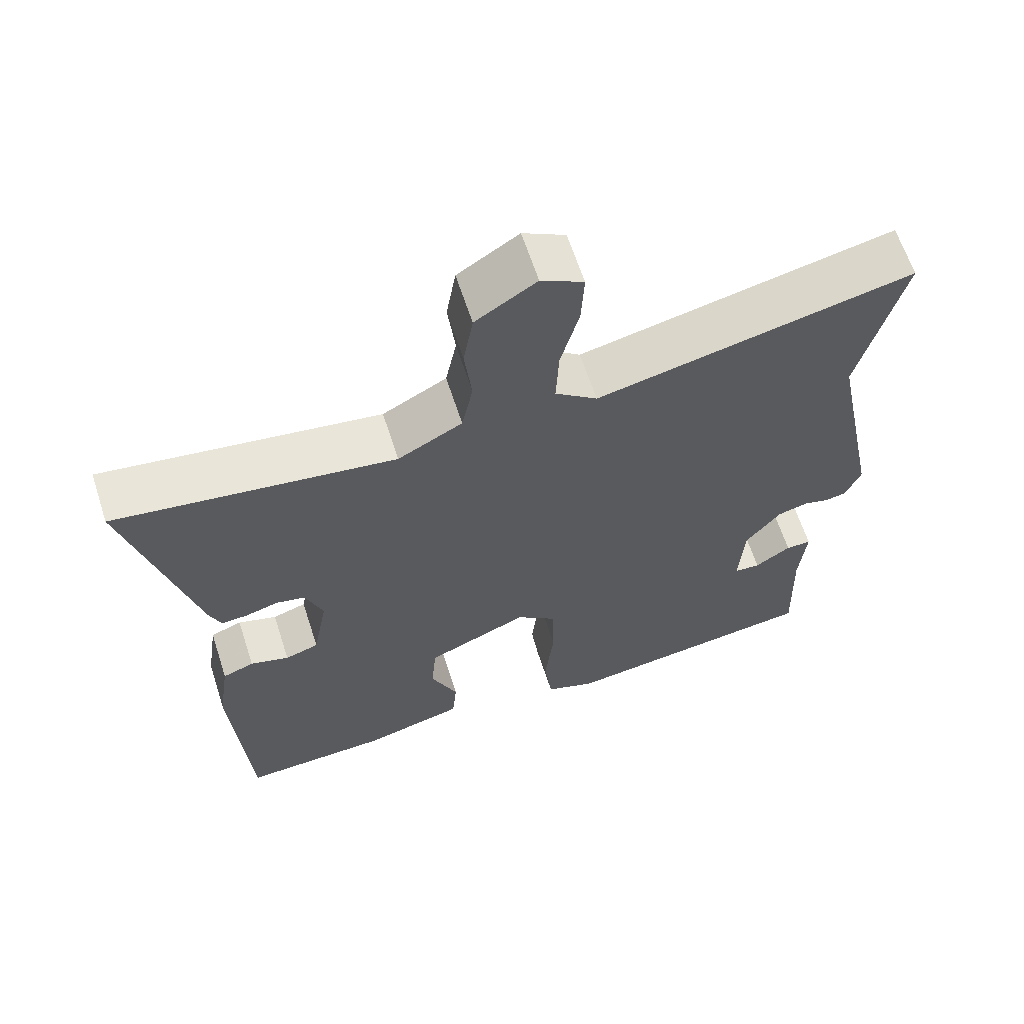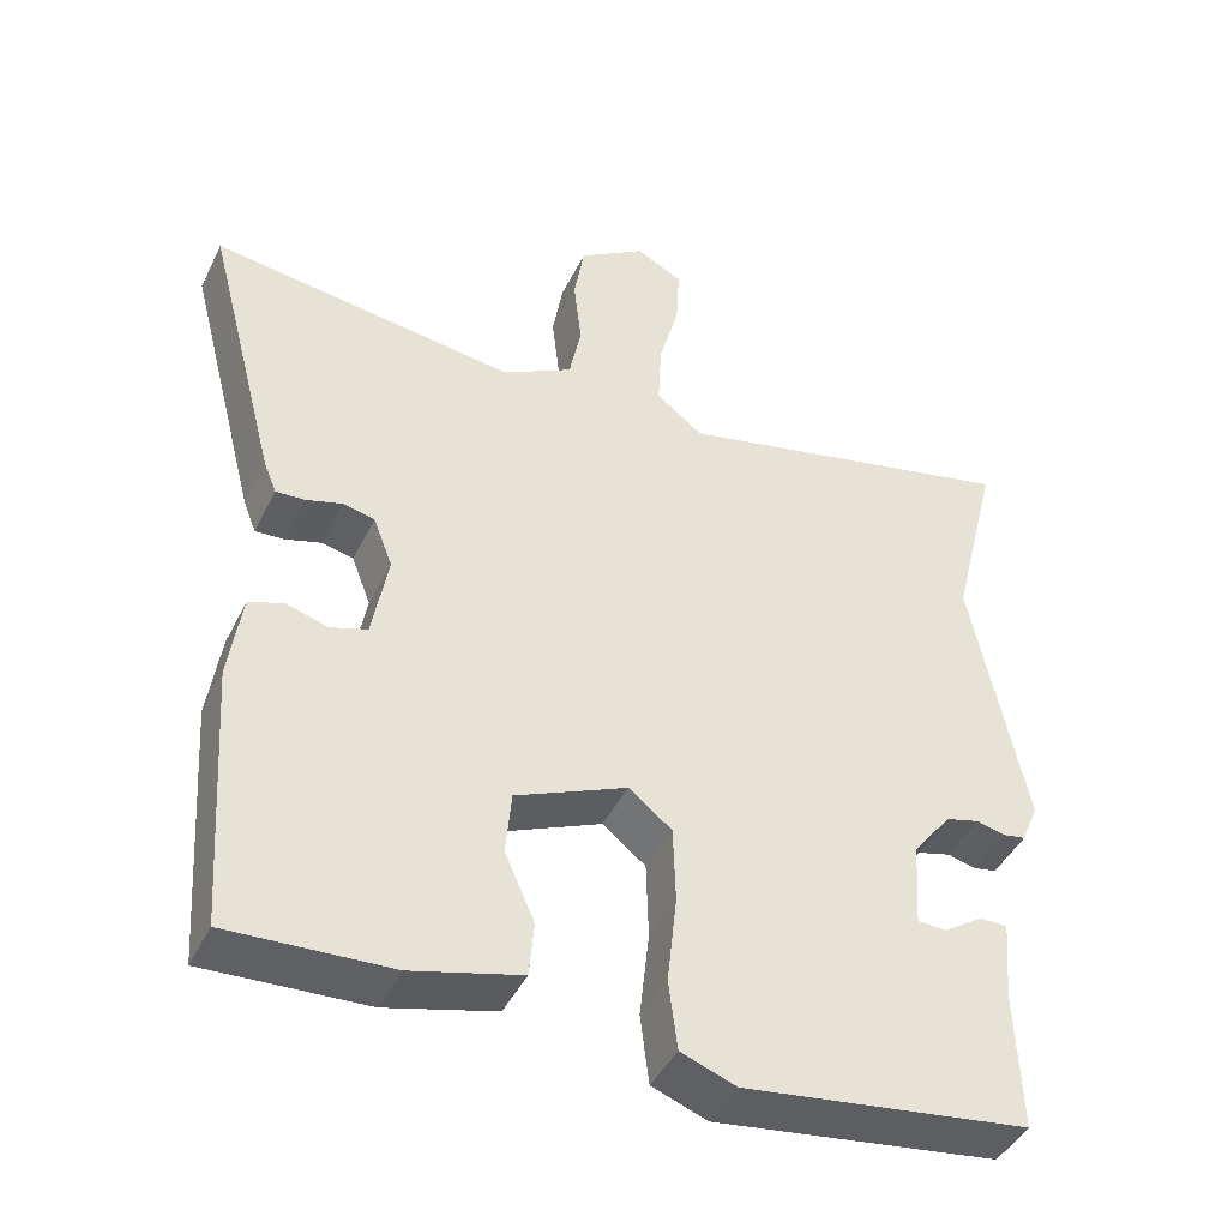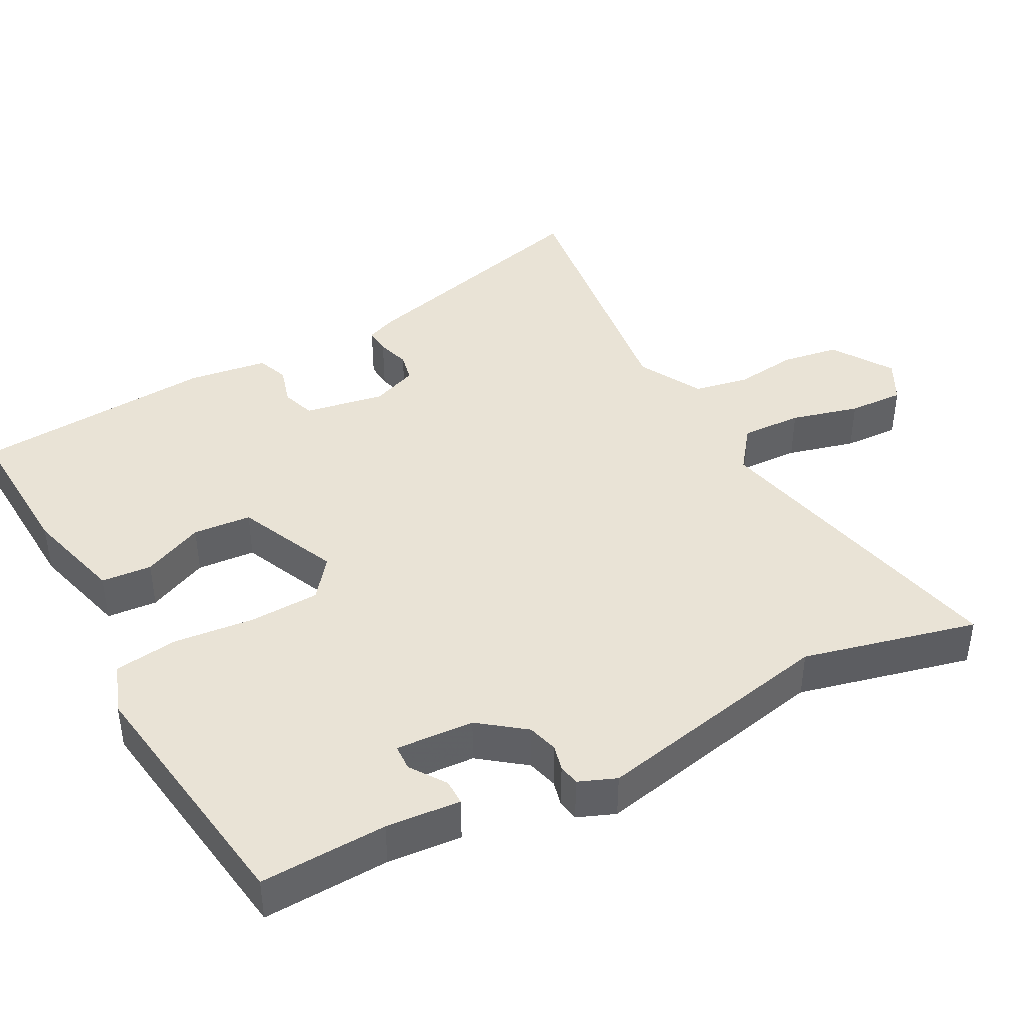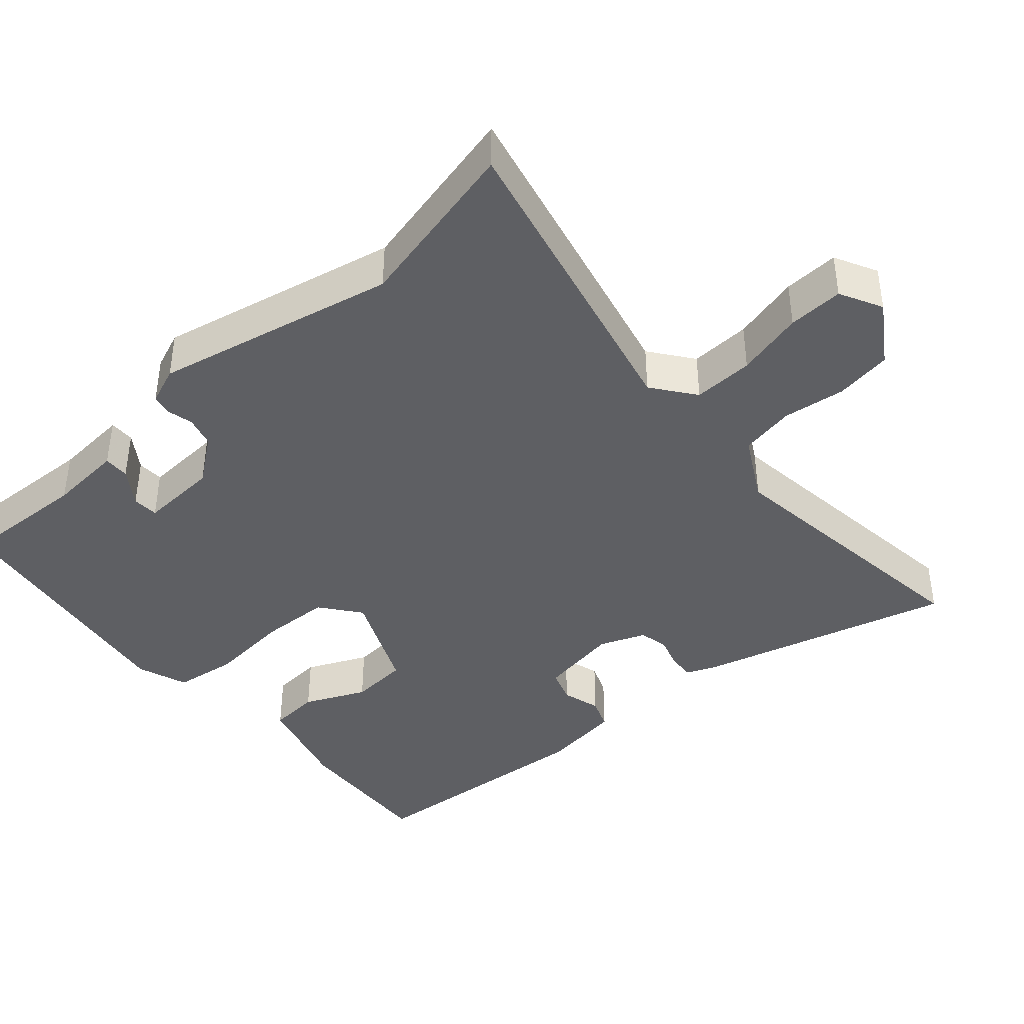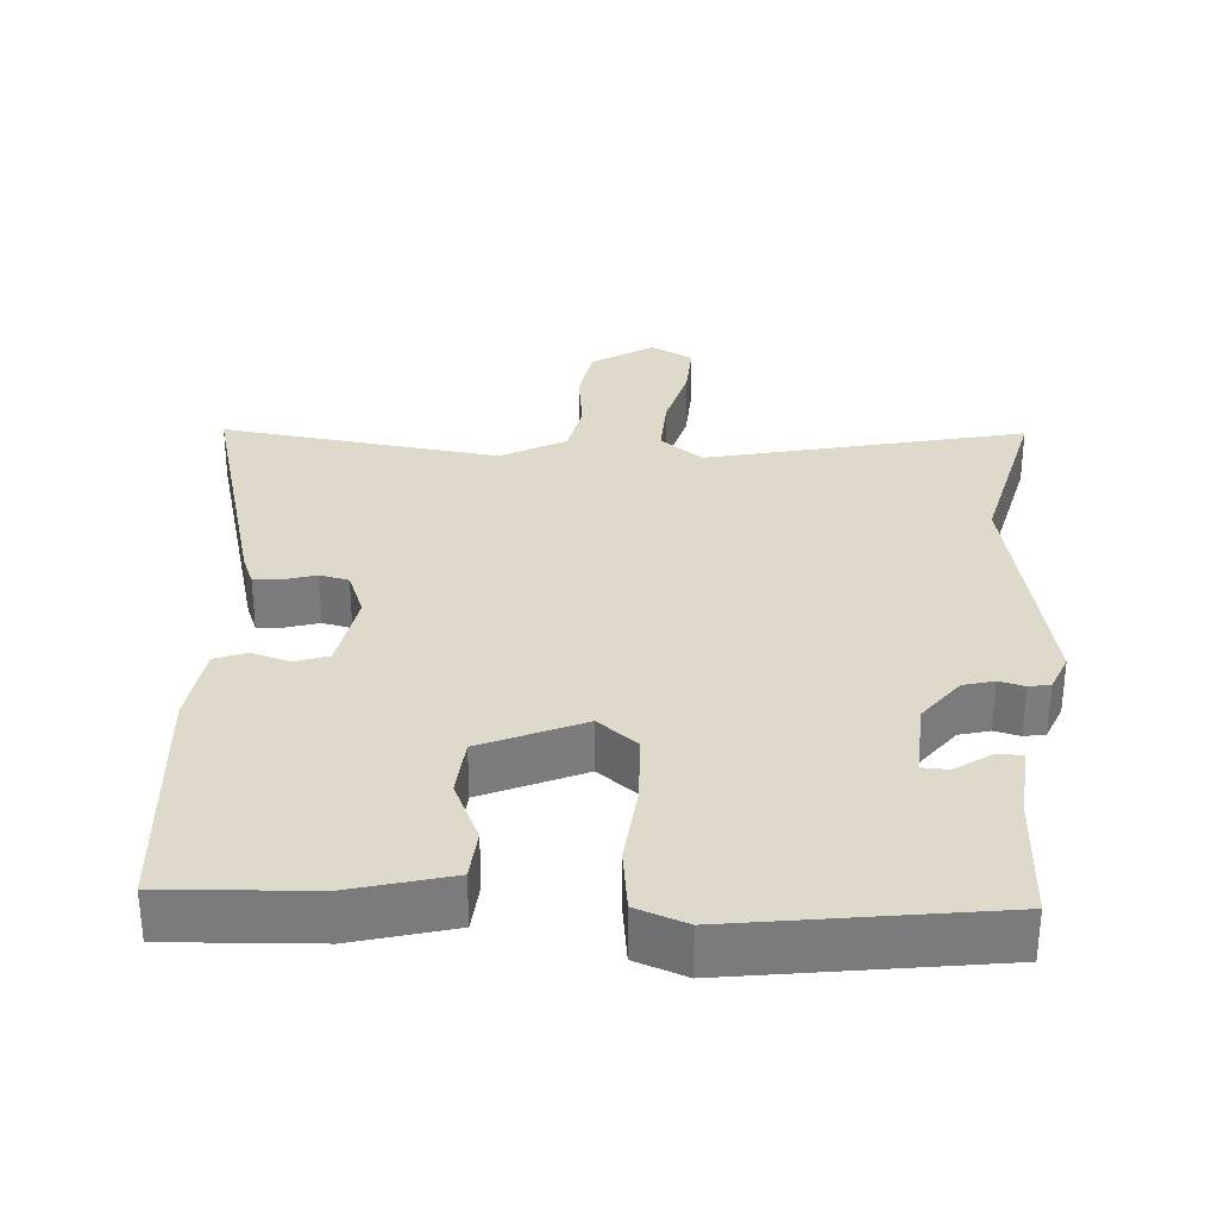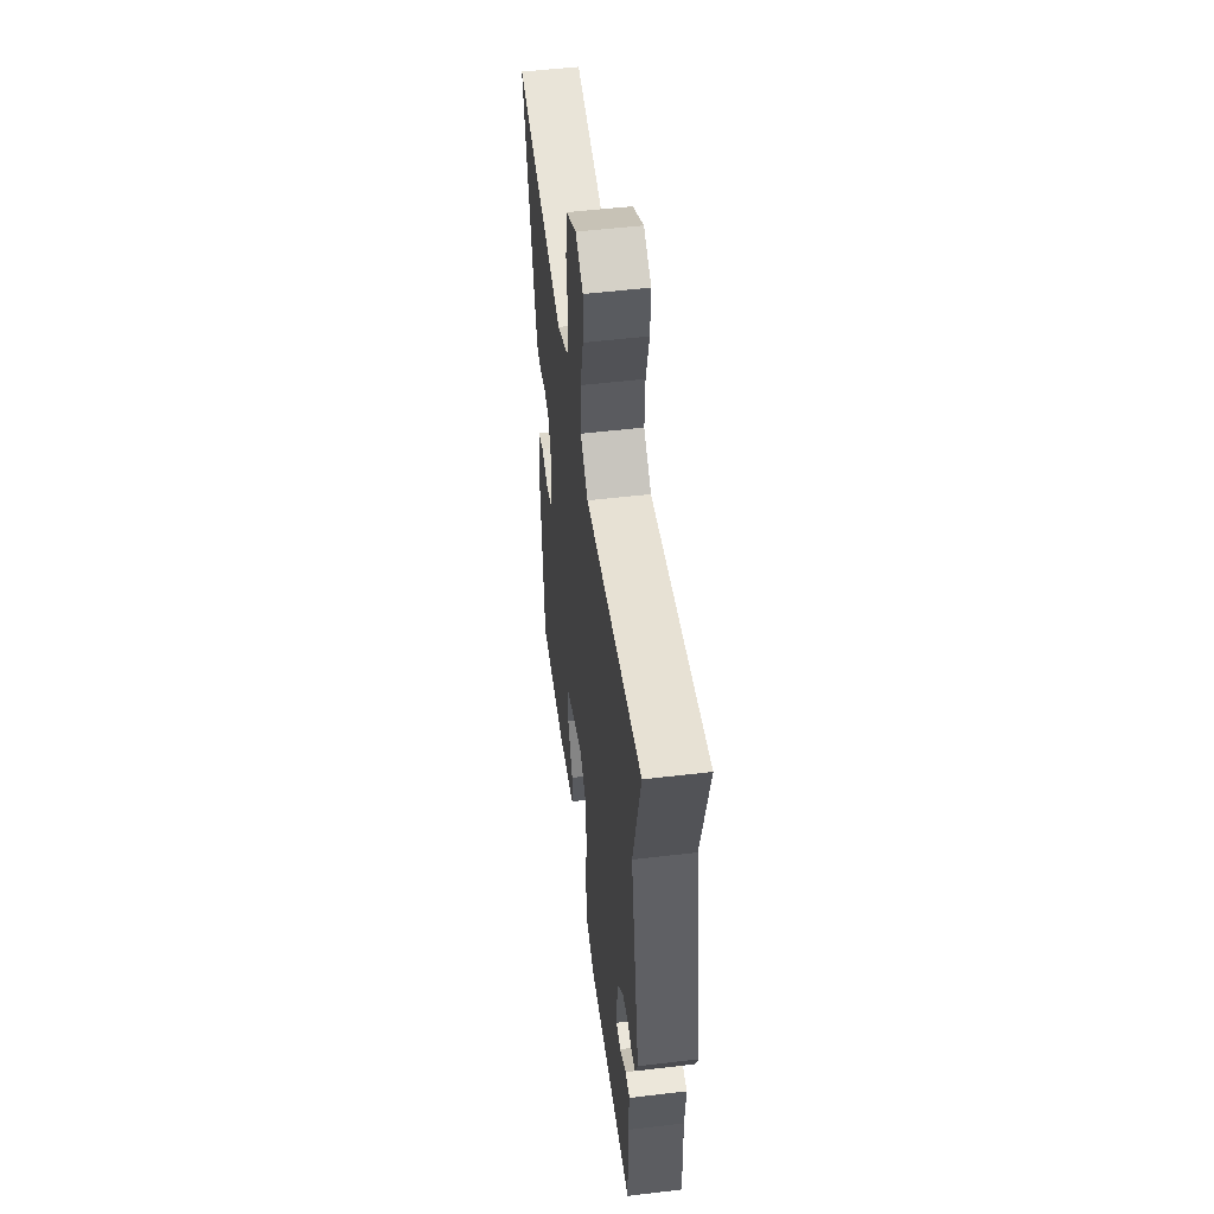
<metadata>
{"format":"obj","ext":"obj","renderer":"f3d","projection":"perspective","resolution":1024,"background":"white","views":[{"elev":63.4,"azim":162.1,"up":"+Z"},{"elev":-43.7,"azim":155.3,"up":"+Z"},{"elev":42.0,"azim":-118.5,"up":"+Y"},{"elev":-41.3,"azim":-49.4,"up":"+Y"},{"elev":31.8,"azim":-176.6,"up":"+Y"},{"elev":52.5,"azim":-97.3,"up":"+Z"}]}
</metadata>
<code>
v -0.457 0.07 0.328
v -0.516 0.07 0.566
v -0.082 0.07 0.471
v -0.024 0.07 0.516
v -0.028 0.07 0.599
v -0.053 0.07 0.692
v -0.057 0.07 0.768
v 0.001 0.07 0.799
v 0.084 0.07 0.746
v 0.097 0.07 0.668
v 0.087 0.07 0.582
v 0.102 0.07 0.507
v 0.19 0.07 0.46
v 0.571 0.07 0.513
v 0.481 0.07 0.164
v 0.465 0.07 0.124
v 0.429 0.07 0.126
v 0.384 0.07 0.139
v 0.344 0.07 0.13
v 0.32 0.07 0.067
v 0.34 0.07 -0.043
v 0.386 0.07 -0.058
v 0.439 0.07 -0.042
v 0.482 0.07 -0.058
v 0.498 0.07 -0.167
v 0.476 0.07 -0.499
v 0.274 0.07 -0.49
v 0.137 0.07 -0.454
v 0.131 0.07 -0.385
v 0.168 0.07 -0.301
v 0.161 0.07 -0.221
v 0.022 0.07 -0.161
v -0.032 0.07 -0.204
v -0.035 0.07 -0.3
v -0.023 0.07 -0.411
v -0.034 0.07 -0.498
v -0.103 0.07 -0.524
v -0.459 0.07 -0.476
v -0.453 0.07 -0.302
v -0.462 0.07 -0.2
v -0.427 0.07 -0.2
v -0.378 0.07 -0.233
v -0.342 0.07 -0.231
v -0.349 0.07 -0.124
v -0.397 0.07 -0.062
v -0.439 0.07 -0.051
v -0.474 0.07 -0.06
v -0.503 0.07 -0.055
v -0.524 0.07 -0.004
v -0.457 0 0.328
v -0.516 0 0.566
v -0.082 0 0.471
v -0.024 0 0.516
v -0.028 0 0.599
v -0.053 0 0.692
v -0.057 0 0.768
v 0.001 0 0.799
v 0.084 0 0.746
v 0.097 0 0.668
v 0.087 0 0.582
v 0.102 0 0.507
v 0.19 0 0.46
v 0.571 0 0.513
v 0.481 0 0.164
v 0.465 0 0.124
v 0.429 0 0.126
v 0.384 0 0.139
v 0.344 0 0.13
v 0.32 0 0.067
v 0.34 0 -0.043
v 0.386 0 -0.058
v 0.439 0 -0.042
v 0.482 0 -0.058
v 0.498 0 -0.167
v 0.476 0 -0.499
v 0.274 0 -0.49
v 0.137 0 -0.454
v 0.131 0 -0.385
v 0.168 0 -0.301
v 0.161 0 -0.221
v 0.022 0 -0.161
v -0.032 0 -0.204
v -0.035 0 -0.3
v -0.023 0 -0.411
v -0.034 0 -0.498
v -0.103 0 -0.524
v -0.459 0 -0.476
v -0.453 0 -0.302
v -0.462 0 -0.2
v -0.427 0 -0.2
v -0.378 0 -0.233
v -0.342 0 -0.231
v -0.349 0 -0.124
v -0.397 0 -0.062
v -0.439 0 -0.051
v -0.474 0 -0.06
v -0.503 0 -0.055
v -0.524 0 -0.004
f 46 47 48 49
f 45 46 49 1
f 44 45 1
f 39 40 41 42
f 39 42 43
f 38 39 43
f 37 38 43
f 34 35 36 37
f 33 34 37 43
f 32 33 43 44
f 27 28 29 30
f 27 30 31
f 26 27 31
f 25 26 31
f 22 23 24 25
f 21 22 25 31
f 20 21 31 32
f 15 16 17 18
f 13 14 15 18
f 12 13 18 19
f 8 9 10 11
f 8 11 12
f 5 6 7 8
f 4 5 8 12
f 3 4 12 19
f 1 2 3 19
f 20 32 44
f 1 19 20 44
f 98 97 96 95
f 50 98 95 94
f 50 94 93
f 91 90 89 88
f 92 91 88
f 92 88 87
f 92 87 86
f 86 85 84 83
f 92 86 83 82
f 93 92 82 81
f 79 78 77 76
f 80 79 76
f 80 76 75
f 80 75 74
f 74 73 72 71
f 80 74 71 70
f 81 80 70 69
f 67 66 65 64
f 67 64 63 62
f 68 67 62 61
f 60 59 58 57
f 61 60 57
f 57 56 55 54
f 61 57 54 53
f 68 61 53 52
f 68 52 51 50
f 93 81 69
f 93 69 68 50
f 1 50 51 2
f 2 51 52 3
f 3 52 53 4
f 4 53 54 5
f 5 54 55 6
f 6 55 56 7
f 7 56 57 8
f 8 57 58 9
f 9 58 59 10
f 10 59 60 11
f 11 60 61 12
f 12 61 62 13
f 13 62 63 14
f 14 63 64 15
f 15 64 65 16
f 16 65 66 17
f 17 66 67 18
f 18 67 68 19
f 19 68 69 20
f 20 69 70 21
f 21 70 71 22
f 22 71 72 23
f 23 72 73 24
f 24 73 74 25
f 25 74 75 26
f 26 75 76 27
f 27 76 77 28
f 28 77 78 29
f 29 78 79 30
f 30 79 80 31
f 31 80 81 32
f 32 81 82 33
f 33 82 83 34
f 34 83 84 35
f 35 84 85 36
f 36 85 86 37
f 37 86 87 38
f 38 87 88 39
f 39 88 89 40
f 40 89 90 41
f 41 90 91 42
f 42 91 92 43
f 43 92 93 44
f 44 93 94 45
f 45 94 95 46
f 46 95 96 47
f 47 96 97 48
f 48 97 98 49
f 49 98 50 1

</code>
